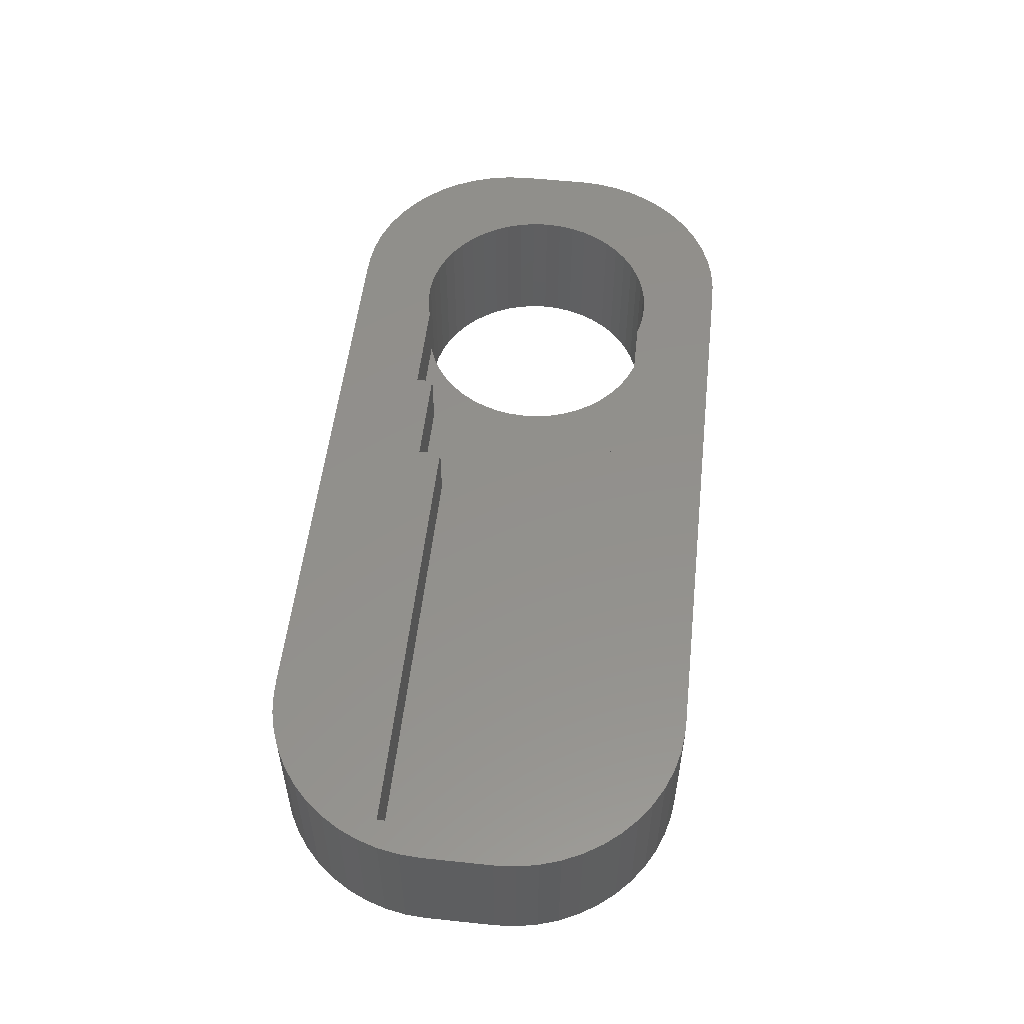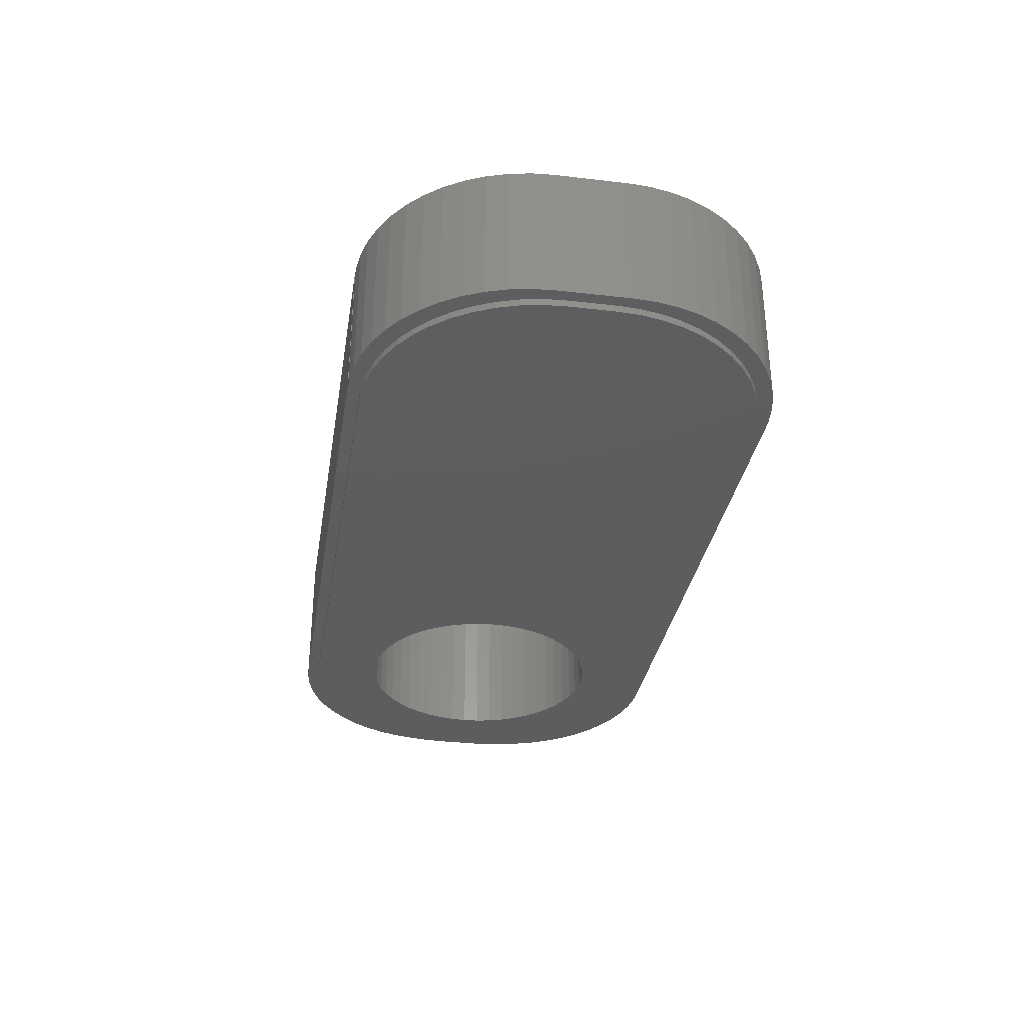
<metadata>
{"format":"stl","ext":"stl","renderer":"f3d","projection":"perspective","resolution":1024,"background":"white","views":[{"elev":53.7,"azim":96.4,"up":"+Z"},{"elev":-32.9,"azim":80.8,"up":"+Z"}]}
</metadata>
<code>
# stl→obj: 393 verts, 790 faces
v 29.04 20.64 0.2
v 28.69 20.99 0.2
v 29 20.99 0.2
v 28.41 20.56 0.2
v 28.06 20.91 0.2
v 27.8 20.41 0.2
v 27.45 20.76 0.2
v 27.22 20.17 0.2
v 26.87 20.52 0.2
v 26.67 19.87 0.2
v 26.32 20.22 0.2
v 26.16 19.5 0.2
v 25.81 19.85 0.2
v 25.71 19.07 0.2
v 25.36 19.42 0.2
v 24.95 18.94 0.2
v 25.3 18.59 0.2
v 24.62 18.41 0.2
v 24.97 18.06 0.2
v 24.35 17.84 0.2
v 24.7 17.49 0.2
v 24.16 17.24 0.2
v 24.51 16.89 0.2
v 24.04 16.63 0.2
v 24.39 16.28 0.2
v 24 16 0.2
v 24.35 15.65 0.2
v 24.39 13.72 0.2
v 24 14 0.2
v 24.35 14.35 0.2
v 29.35 20.64 0.2
v 29.35 20.65 0.2
v 45.65 9.35 0.2
v 46 9.01 0.2
v 46 9 0.2
v 45.96 9.36 0.2
v 29.35 9.35 0.2
v 29.04 9.36 0.2
v 29.35 9.36 0.2
v 29 9 0.2
v 29 9.01 0.2
v 28.69 9.01 0.2
v 28.41 9.439 0.2
v 28.06 9.089 0.2
v 27.8 9.595 0.2
v 27.45 9.245 0.2
v 27.22 9.826 0.2
v 26.87 9.476 0.2
v 26.67 10.13 0.2
v 26.32 9.778 0.2
v 26.16 10.5 0.2
v 25.81 10.15 0.2
v 25.71 10.93 0.2
v 25.36 10.58 0.2
v 24.95 11.06 0.2
v 25.3 11.41 0.2
v 24.62 11.59 0.2
v 24.97 11.94 0.2
v 24.35 12.16 0.2
v 24.7 12.51 0.2
v 24.16 12.76 0.2
v 24.51 13.11 0.2
v 24.04 13.37 0.2
v 50.61 13.72 0.2
v 51 14 0.2
v 50.96 13.37 0.2
v 50.65 14.35 0.2
v 51 16 0.2
v 50.49 13.11 0.2
v 50.84 12.76 0.2
v 50.65 15.65 0.2
v 50.61 16.28 0.2
v 50.3 12.51 0.2
v 50.65 12.16 0.2
v 50.03 11.94 0.2
v 50.38 11.59 0.2
v 49.7 11.41 0.2
v 50.05 11.06 0.2
v 49.29 10.93 0.2
v 49.64 10.58 0.2
v 49.19 10.15 0.2
v 48.84 10.5 0.2
v 48.68 9.778 0.2
v 48.33 10.13 0.2
v 48.13 9.476 0.2
v 47.78 9.826 0.2
v 47.55 9.245 0.2
v 47.2 9.595 0.2
v 46.94 9.089 0.2
v 46.59 9.439 0.2
v 46.31 9.01 0.2
v 50.96 16.63 0.2
v 50.49 16.89 0.2
v 50.84 17.24 0.2
v 50.3 17.49 0.2
v 50.65 17.84 0.2
v 50.03 18.06 0.2
v 50.38 18.41 0.2
v 49.7 18.59 0.2
v 50.05 18.94 0.2
v 49.29 19.07 0.2
v 49.64 19.42 0.2
v 49.19 19.85 0.2
v 48.84 19.5 0.2
v 48.68 20.22 0.2
v 48.33 19.87 0.2
v 48.13 20.52 0.2
v 47.78 20.17 0.2
v 47.55 20.76 0.2
v 47.2 20.41 0.2
v 46.94 20.91 0.2
v 46.59 20.56 0.2
v 46.31 20.99 0.2
v 45.96 20.64 0.2
v 46 20.99 0.2
v 45.65 20.65 0.2
v 45.65 20.64 0.2
v 46 21 0.2
v 29 21 0.2
v 45.65 9.36 0.2
v 28.69 9.01 4.25
v 29.31 11.37 4.25
v 28.86 11.48 4.25
v 29 9.01 4.25
v 28.06 9.089 4.25
v 28.42 11.65 4.25
v 26.87 9.476 4.25
v 28.02 11.88 4.25
v 26.32 9.778 4.25
v 27.64 12.15 4.25
v 27.45 9.245 4.25
v 25.81 10.15 4.25
v 27.3 12.47 4.25
v 24.95 11.06 4.25
v 27.01 12.83 4.25
v 24.62 11.59 4.25
v 26.76 13.22 4.25
v 24.16 12.76 4.25
v 26.56 13.64 4.25
v 24.04 13.37 4.25
v 26.42 14.08 4.25
v 24 14 4.25
v 26.33 14.54 4.25
v 26.3 15 4.25
v 24.16 17.24 4.25
v 26.76 16.78 4.25
v 24.35 17.84 4.25
v 24 16 4.25
v 26.56 16.36 4.25
v 24.04 16.63 4.25
v 26.42 15.92 4.25
v 25.36 10.58 4.25
v 26.33 15.46 4.25
v 24.35 12.16 4.25
v 46 21 4.25
v 37 18.05 4.25
v 46 20.99 4.25
v 34 18.55 4.25
v 29 21 4.25
v 31.02 18.55 4.25
v 30.69 18.63 4.25
v 29 20.99 4.25
v 30.23 18.69 4.25
v 29.77 18.69 4.25
v 29.31 18.63 4.25
v 28.69 20.99 4.25
v 28.86 18.52 4.25
v 28.06 20.91 4.25
v 28.42 18.35 4.25
v 27.45 20.76 4.25
v 26.87 20.52 4.25
v 28.02 18.12 4.25
v 26.32 20.22 4.25
v 27.64 17.85 4.25
v 25.81 19.85 4.25
v 27.3 17.53 4.25
v 25.36 19.42 4.25
v 24.95 18.94 4.25
v 27.01 17.17 4.25
v 24.62 18.41 4.25
v 50 17.38 4.25
v 51 16 4.25
v 50.96 16.63 4.25
v 51 14 4.25
v 50.84 17.24 4.25
v 50 12.62 4.25
v 50.65 17.84 4.25
v 50.96 13.37 4.25
v 50.38 18.41 4.25
v 50.84 12.76 4.25
v 50.05 18.94 4.25
v 50.65 12.16 4.25
v 50.38 11.59 4.25
v 49.64 19.42 4.25
v 49.19 19.85 4.25
v 48.68 20.22 4.25
v 48.13 20.52 4.25
v 47.55 20.76 4.25
v 46.94 20.91 4.25
v 46.31 20.99 4.25
v 37 17.38 4.25
v 50.05 11.06 4.25
v 49.64 10.58 4.25
v 49.19 10.15 4.25
v 48.68 9.778 4.25
v 48.13 9.476 4.25
v 47.55 9.245 4.25
v 46.94 9.089 4.25
v 46.31 9.01 4.25
v 46 9.01 4.25
v 37 12.62 4.25
v 37 11.95 4.25
v 46 9 4.25
v 34 11.45 4.25
v 34 11.95 4.25
v 29 9 4.25
v 31.02 11.45 4.25
v 30.69 11.37 4.25
v 30.23 11.31 4.25
v 29.77 11.31 4.25
v 34 18.05 4.25
v 29.31 18.63 0
v 29.35 20.64 0
v 29.77 18.69 0
v 29.04 20.64 0
v 28.41 20.56 0
v 28.86 18.52 0
v 27.8 20.41 0
v 28.42 18.35 0
v 27.22 20.17 0
v 28.02 18.12 0
v 26.67 19.87 0
v 27.64 17.85 0
v 26.16 19.5 0
v 27.3 17.53 0
v 25.3 18.59 0
v 27.01 17.17 0
v 24.97 18.06 0
v 26.76 16.78 0
v 24.7 17.49 0
v 26.56 16.36 0
v 24.51 16.89 0
v 26.42 15.92 0
v 24.35 15.65 0
v 26.33 15.46 0
v 26.3 15 0
v 26.76 13.22 0
v 24.7 12.51 0
v 26.56 13.64 0
v 24.51 13.11 0
v 24.35 14.35 0
v 26.42 14.08 0
v 24.39 16.28 0
v 24.39 13.72 0
v 25.71 19.07 0
v 26.33 14.54 0
v 33.24 13.22 0
v 45.65 9.36 0
v 45.65 9.35 0
v 33.7 15 0
v 45.65 20.64 0
v 33.67 15.46 0
v 33.67 14.54 0
v 33.58 14.08 0
v 33.44 13.64 0
v 32.99 12.83 0
v 32.7 12.47 0
v 32.36 12.15 0
v 31.98 11.88 0
v 29.35 9.35 0
v 31.58 11.65 0
v 31.14 11.48 0
v 29.35 9.36 0
v 30.69 11.37 0
v 30.23 11.31 0
v 29.77 11.31 0
v 29.31 11.37 0
v 29.04 9.36 0
v 28.41 9.439 0
v 28.86 11.48 0
v 27.8 9.595 0
v 28.42 11.65 0
v 27.22 9.826 0
v 28.02 11.88 0
v 26.67 10.13 0
v 27.64 12.15 0
v 26.16 10.5 0
v 27.3 12.47 0
v 25.71 10.93 0
v 25.3 11.41 0
v 27.01 12.83 0
v 24.97 11.94 0
v 50.65 14.35 0
v 50.61 13.72 0
v 50.65 15.65 0
v 50.49 13.11 0
v 50.3 12.51 0
v 50.61 16.28 0
v 50.03 11.94 0
v 50.49 16.89 0
v 49.7 11.41 0
v 50.3 17.49 0
v 49.29 10.93 0
v 50.03 18.06 0
v 48.84 10.5 0
v 49.7 18.59 0
v 48.33 10.13 0
v 49.29 19.07 0
v 47.78 9.826 0
v 48.84 19.5 0
v 47.2 9.595 0
v 48.33 19.87 0
v 46.59 9.439 0
v 47.78 20.17 0
v 45.96 9.36 0
v 47.2 20.41 0
v 46.59 20.56 0
v 45.96 20.64 0
v 33.58 15.92 0
v 33.44 16.36 0
v 33.24 16.78 0
v 45.65 20.65 0
v 32.99 17.17 0
v 32.7 17.53 0
v 32.36 17.85 0
v 31.98 18.12 0
v 29.35 20.65 0
v 31.58 18.35 0
v 31.14 18.52 0
v 30.69 18.63 0
v 30.23 18.69 0
v 33.58 15.92 2.5
v 33.67 15.46 2.5
v 33.7 15 2.5
v 29.77 18.69 2.5
v 29.31 18.63 2.5
v 29.77 11.31 2.5
v 30.23 11.31 2.5
v 32.36 17.85 2.5
v 31.98 18.12 2.5
v 27.01 17.17 2.5
v 27.3 17.53 2.5
v 28.86 18.52 2.5
v 28.42 18.35 2.5
v 30.23 18.69 2.5
v 32.99 17.17 2.5
v 33.24 16.78 2.5
v 26.56 13.64 2.5
v 26.42 14.08 2.5
v 26.33 14.54 2.5
v 28.86 11.48 2.5
v 29.31 11.37 2.5
v 31.02 11.45 2.5
v 31.14 11.48 2.5
v 30.69 11.37 2.5
v 33.58 14.08 2.5
v 33.44 13.64 2.5
v 28.02 18.12 2.5
v 27.64 17.85 2.5
v 26.42 15.92 2.5
v 26.56 16.36 2.5
v 26.76 16.78 2.5
v 26.33 15.46 2.5
v 31.02 18.55 2.5
v 30.69 18.63 2.5
v 31.14 18.52 2.5
v 31.58 18.35 2.5
v 33.44 16.36 2.5
v 27.01 12.83 2.5
v 26.76 13.22 2.5
v 27.3 12.47 2.5
v 27.64 12.15 2.5
v 28.42 11.65 2.5
v 28.02 11.88 2.5
v 31.58 11.65 2.5
v 31.98 11.88 2.5
v 32.36 12.15 2.5
v 32.7 12.47 2.5
v 33.24 13.22 2.5
v 32.99 12.83 2.5
v 33.67 14.54 2.5
v 26.3 15 2.5
v 32.7 17.53 2.5
v 34 18.05 2.5
v 34 18.55 2.5
v 34 11.95 2.5
v 37 17.38 2.5
v 37 18.05 2.5
v 37 12.62 2.5
v 37 11.95 2.5
v 50 12.62 2.5
v 50 17.38 2.5
v 34 11.45 2.5
f 1 2 3
f 4 2 1
f 4 5 2
f 6 5 4
f 6 7 5
f 8 7 6
f 8 9 7
f 10 9 8
f 10 11 9
f 12 11 10
f 12 13 11
f 14 13 12
f 14 15 13
f 16 14 17
f 18 17 19
f 14 16 15
f 20 19 21
f 17 18 16
f 22 21 23
f 24 23 25
f 19 20 18
f 26 25 27
f 28 29 30
f 26 27 29
f 30 29 27
f 25 26 24
f 21 22 20
f 23 24 22
f 31 1 32
f 33 34 35
f 34 33 36
f 35 37 33
f 37 38 39
f 40 37 35
f 41 37 40
f 37 41 38
f 42 38 41
f 42 43 38
f 44 43 42
f 44 45 43
f 46 45 44
f 46 47 45
f 48 47 46
f 48 49 47
f 50 49 48
f 50 51 49
f 52 51 50
f 52 53 51
f 54 53 52
f 55 53 54
f 53 55 56
f 57 56 55
f 56 57 58
f 59 58 57
f 58 59 60
f 61 60 59
f 60 61 62
f 63 62 61
f 29 28 63
f 62 63 28
f 64 65 66
f 65 67 68
f 69 66 70
f 71 68 67
f 72 68 71
f 73 70 74
f 65 64 67
f 66 69 64
f 75 74 76
f 70 73 69
f 77 76 78
f 74 75 73
f 76 77 75
f 79 78 80
f 78 79 77
f 81 79 80
f 81 82 79
f 83 82 81
f 83 84 82
f 85 84 83
f 85 86 84
f 87 86 85
f 87 88 86
f 89 88 87
f 89 90 88
f 91 90 89
f 36 91 34
f 91 36 90
f 68 72 92
f 93 92 72
f 92 93 94
f 95 94 93
f 94 95 96
f 97 96 95
f 96 97 98
f 99 98 97
f 98 99 100
f 101 100 99
f 100 101 102
f 101 103 102
f 104 103 101
f 104 105 103
f 106 105 104
f 106 107 105
f 108 107 106
f 108 109 107
f 110 109 108
f 110 111 109
f 112 111 110
f 112 113 111
f 114 113 112
f 113 114 115
f 116 115 114
f 116 114 117
f 115 116 118
f 32 118 116
f 3 32 1
f 119 32 3
f 32 119 118
f 36 33 120
f 121 122 123
f 122 121 124
f 125 123 126
f 123 125 121
f 127 126 128
f 129 128 130
f 126 131 125
f 132 130 133
f 134 133 135
f 126 127 131
f 136 135 137
f 138 137 139
f 140 139 141
f 142 141 143
f 128 129 127
f 142 143 144
f 145 146 147
f 142 144 148
f 146 145 149
f 141 142 140
f 150 149 145
f 130 132 129
f 149 150 151
f 133 152 132
f 148 151 150
f 133 134 152
f 151 148 153
f 135 136 134
f 153 148 144
f 137 154 136
f 137 138 154
f 139 140 138
f 155 156 157
f 155 158 156
f 159 158 155
f 158 159 160
f 160 159 161
f 162 161 159
f 161 162 163
f 163 162 164
f 164 162 165
f 166 165 162
f 165 166 167
f 168 167 166
f 167 168 169
f 170 169 168
f 171 169 170
f 169 171 172
f 173 172 171
f 172 173 174
f 175 174 173
f 174 175 176
f 177 176 175
f 178 176 177
f 176 178 179
f 180 179 178
f 179 180 146
f 147 146 180
f 181 182 183
f 182 181 184
f 181 183 185
f 186 184 181
f 181 185 187
f 184 186 188
f 181 187 189
f 188 186 190
f 181 189 191
f 190 186 192
f 192 186 193
f 194 181 191
f 195 181 194
f 196 181 195
f 197 181 196
f 198 181 197
f 199 181 198
f 200 181 199
f 157 181 200
f 201 157 156
f 157 201 181
f 193 186 202
f 186 203 202
f 186 204 203
f 186 205 204
f 186 206 205
f 186 207 206
f 186 208 207
f 186 209 208
f 186 210 209
f 211 210 186
f 212 210 211
f 210 212 213
f 214 212 215
f 212 214 213
f 216 214 217
f 216 217 218
f 124 218 219
f 124 219 220
f 124 220 122
f 218 124 216
f 214 216 213
f 156 158 221
f 61 140 63
f 140 61 138
f 59 138 61
f 138 59 154
f 57 154 59
f 154 57 136
f 55 136 57
f 136 55 134
f 54 134 55
f 134 54 152
f 54 132 152
f 132 54 52
f 52 129 132
f 129 52 50
f 50 127 129
f 127 50 48
f 48 131 127
f 131 48 46
f 46 125 131
f 125 46 44
f 44 121 125
f 121 44 42
f 42 124 121
f 124 42 41
f 40 124 41
f 124 40 216
f 40 213 216
f 213 40 35
f 213 34 210
f 34 213 35
f 34 209 210
f 209 34 91
f 91 208 209
f 208 91 89
f 89 207 208
f 207 89 87
f 87 206 207
f 206 87 85
f 85 205 206
f 205 85 83
f 83 204 205
f 204 83 81
f 81 203 204
f 203 81 80
f 203 78 202
f 78 203 80
f 202 76 193
f 76 202 78
f 193 74 192
f 74 193 76
f 192 70 190
f 70 192 74
f 190 66 188
f 66 190 70
f 188 65 184
f 65 188 66
f 184 68 182
f 68 184 65
f 182 92 183
f 92 182 68
f 183 94 185
f 94 183 92
f 185 96 187
f 96 185 94
f 187 98 189
f 98 187 96
f 189 100 191
f 100 189 98
f 191 102 194
f 102 191 100
f 102 195 194
f 195 102 103
f 103 196 195
f 196 103 105
f 105 197 196
f 197 105 107
f 107 198 197
f 198 107 109
f 109 199 198
f 199 109 111
f 111 200 199
f 200 111 113
f 113 157 200
f 157 113 115
f 157 118 155
f 118 157 115
f 118 159 155
f 159 118 119
f 3 159 119
f 159 3 162
f 3 166 162
f 166 3 2
f 2 168 166
f 168 2 5
f 5 170 168
f 170 5 7
f 7 171 170
f 171 7 9
f 9 173 171
f 173 9 11
f 11 175 173
f 175 11 13
f 13 177 175
f 177 13 15
f 16 177 15
f 177 16 178
f 18 178 16
f 178 18 180
f 20 180 18
f 180 20 147
f 22 147 20
f 147 22 145
f 24 145 22
f 145 24 150
f 26 150 24
f 150 26 148
f 29 148 26
f 148 29 142
f 63 142 29
f 142 63 140
f 222 223 224
f 222 225 223
f 226 222 227
f 228 227 229
f 222 226 225
f 230 229 231
f 227 228 226
f 232 231 233
f 234 233 235
f 229 230 228
f 236 235 237
f 238 237 239
f 231 232 230
f 240 239 241
f 242 241 243
f 244 243 245
f 233 234 232
f 244 245 246
f 247 248 249
f 250 249 248
f 244 246 251
f 249 250 252
f 243 244 253
f 254 252 250
f 235 255 234
f 251 252 254
f 235 236 255
f 252 251 256
f 237 238 236
f 256 251 246
f 239 240 238
f 241 242 240
f 243 253 242
f 257 258 259
f 258 260 261
f 262 261 260
f 258 263 260
f 258 264 263
f 258 265 264
f 258 257 265
f 259 266 257
f 259 267 266
f 259 268 267
f 259 269 268
f 270 269 259
f 269 270 271
f 271 270 272
f 273 272 270
f 272 273 274
f 274 273 275
f 275 273 276
f 273 277 276
f 278 277 273
f 279 277 278
f 277 279 280
f 281 280 279
f 280 281 282
f 283 282 281
f 282 283 284
f 285 284 283
f 284 285 286
f 287 286 285
f 286 287 288
f 289 288 287
f 290 288 289
f 288 290 291
f 292 291 290
f 248 247 292
f 291 292 247
f 258 293 294
f 293 258 295
f 258 294 296
f 261 295 258
f 258 296 297
f 295 261 298
f 258 297 299
f 298 261 300
f 258 299 301
f 300 261 302
f 258 301 303
f 302 261 304
f 258 303 305
f 304 261 306
f 258 305 307
f 306 261 308
f 258 307 309
f 308 261 310
f 258 309 311
f 310 261 312
f 258 311 313
f 312 261 314
f 258 313 315
f 314 261 316
f 316 261 317
f 317 261 318
f 319 261 262
f 320 261 319
f 321 261 320
f 261 321 322
f 323 322 321
f 324 322 323
f 325 322 324
f 326 322 325
f 327 326 328
f 327 328 329
f 223 329 330
f 223 330 331
f 223 331 224
f 329 223 327
f 326 327 322
f 250 28 254
f 28 250 62
f 248 62 250
f 62 248 60
f 292 60 248
f 60 292 58
f 290 58 292
f 58 290 56
f 289 56 290
f 56 289 53
f 289 51 53
f 51 289 287
f 287 49 51
f 49 287 285
f 285 47 49
f 47 285 283
f 283 45 47
f 45 283 281
f 281 43 45
f 43 281 279
f 279 38 43
f 38 279 278
f 278 39 38
f 39 278 273
f 270 39 273
f 39 270 37
f 270 33 37
f 33 270 259
f 33 258 120
f 258 33 259
f 258 36 120
f 36 258 315
f 315 90 36
f 90 315 313
f 313 88 90
f 88 313 311
f 311 86 88
f 86 311 309
f 309 84 86
f 84 309 307
f 307 82 84
f 82 307 305
f 305 79 82
f 79 305 303
f 79 301 77
f 301 79 303
f 77 299 75
f 299 77 301
f 75 297 73
f 297 75 299
f 73 296 69
f 296 73 297
f 69 294 64
f 294 69 296
f 64 293 67
f 293 64 294
f 67 295 71
f 295 67 293
f 71 298 72
f 298 71 295
f 72 300 93
f 300 72 298
f 93 302 95
f 302 93 300
f 95 304 97
f 304 95 302
f 97 306 99
f 306 97 304
f 99 308 101
f 308 99 306
f 308 104 101
f 104 308 310
f 310 106 104
f 106 310 312
f 312 108 106
f 108 312 314
f 314 110 108
f 110 314 316
f 316 112 110
f 112 316 317
f 317 114 112
f 114 317 318
f 318 117 114
f 117 318 261
f 117 322 116
f 322 117 261
f 322 32 116
f 32 322 327
f 223 32 327
f 32 223 31
f 223 1 31
f 1 223 225
f 225 4 1
f 4 225 226
f 226 6 4
f 6 226 228
f 228 8 6
f 8 228 230
f 230 10 8
f 10 230 232
f 232 12 10
f 12 232 234
f 234 14 12
f 14 234 255
f 236 14 255
f 14 236 17
f 238 17 236
f 17 238 19
f 240 19 238
f 19 240 21
f 242 21 240
f 21 242 23
f 253 23 242
f 23 253 25
f 244 25 253
f 25 244 27
f 251 27 244
f 27 251 30
f 254 30 251
f 30 254 28
f 262 332 319
f 332 262 333
f 260 333 262
f 333 260 334
f 222 335 336
f 335 222 224
f 275 337 338
f 337 275 276
f 326 339 340
f 339 326 325
f 341 235 342
f 235 341 237
f 229 343 344
f 343 229 227
f 224 345 335
f 345 224 331
f 321 346 323
f 346 321 347
f 348 252 349
f 252 348 249
f 349 256 350
f 256 349 252
f 277 351 352
f 351 277 280
f 272 353 354
f 274 353 272
f 353 274 355
f 274 338 355
f 338 274 275
f 265 356 264
f 356 265 357
f 231 344 358
f 344 231 229
f 233 358 359
f 358 233 231
f 360 241 361
f 241 360 243
f 362 237 341
f 237 362 239
f 363 243 360
f 243 363 245
f 330 364 365
f 329 364 330
f 364 329 366
f 328 340 367
f 340 328 326
f 331 365 345
f 365 331 330
f 320 347 321
f 347 320 368
f 369 247 370
f 247 369 291
f 286 371 372
f 371 286 288
f 276 352 337
f 352 276 277
f 280 373 351
f 373 280 282
f 284 372 374
f 372 284 286
f 269 375 376
f 375 269 271
f 267 377 378
f 377 267 268
f 257 357 265
f 357 257 379
f 267 380 266
f 380 267 378
f 266 379 257
f 379 266 380
f 264 381 263
f 381 264 356
f 227 336 343
f 336 227 222
f 235 359 342
f 359 235 233
f 361 239 362
f 239 361 241
f 382 245 363
f 245 382 246
f 350 246 382
f 246 350 256
f 329 367 366
f 367 329 328
f 323 383 324
f 383 323 346
f 325 383 339
f 383 325 324
f 319 368 320
f 368 319 332
f 370 249 348
f 249 370 247
f 371 291 369
f 291 371 288
f 282 374 373
f 374 282 284
f 271 354 375
f 354 271 272
f 268 376 377
f 376 268 269
f 263 334 260
f 334 263 381
f 374 374 373
f 374 372 374
f 383 384 385
f 384 334 386
f 381 386 334
f 384 333 334
f 384 332 333
f 384 368 332
f 384 347 368
f 384 346 347
f 384 383 346
f 385 339 383
f 385 340 339
f 385 367 340
f 385 366 367
f 366 385 364
f 384 387 388
f 387 384 389
f 386 389 384
f 389 386 390
f 387 391 392
f 391 387 389
f 356 386 381
f 357 386 356
f 379 386 357
f 380 386 379
f 378 386 380
f 386 378 393
f 377 393 378
f 376 393 377
f 375 393 376
f 354 393 375
f 393 354 353
f 358 358 344
f 359 358 358
f 353 218 217
f 218 353 355
f 393 217 214
f 353 217 393
f 393 215 386
f 215 393 214
f 390 215 212
f 215 390 386
f 390 211 389
f 211 390 212
f 391 211 186
f 211 391 389
f 391 181 392
f 181 391 186
f 387 181 201
f 181 387 392
f 387 156 388
f 156 387 201
f 384 156 221
f 156 384 388
f 384 158 385
f 158 384 221
f 160 364 158
f 158 364 385
f 365 160 161
f 160 365 364
f 345 161 163
f 161 345 365
f 335 163 164
f 163 335 345
f 336 164 165
f 164 336 335
f 343 165 167
f 165 343 336
f 344 167 169
f 167 344 343
f 358 169 172
f 169 358 344
f 359 172 174
f 172 359 358
f 342 174 176
f 174 342 359
f 179 342 176
f 342 179 341
f 146 341 179
f 341 146 362
f 149 362 146
f 362 149 361
f 151 361 149
f 361 151 360
f 153 360 151
f 360 153 363
f 144 363 153
f 363 144 382
f 143 382 144
f 382 143 350
f 141 350 143
f 350 141 349
f 139 349 141
f 349 139 348
f 137 348 139
f 348 137 370
f 135 370 137
f 370 135 369
f 133 369 135
f 369 133 371
f 372 133 130
f 133 372 371
f 374 130 128
f 130 374 372
f 373 128 126
f 128 373 374
f 351 126 123
f 126 351 373
f 352 123 122
f 123 352 351
f 337 122 220
f 122 337 352
f 338 220 219
f 220 338 337
f 355 219 218
f 219 355 338

</code>
